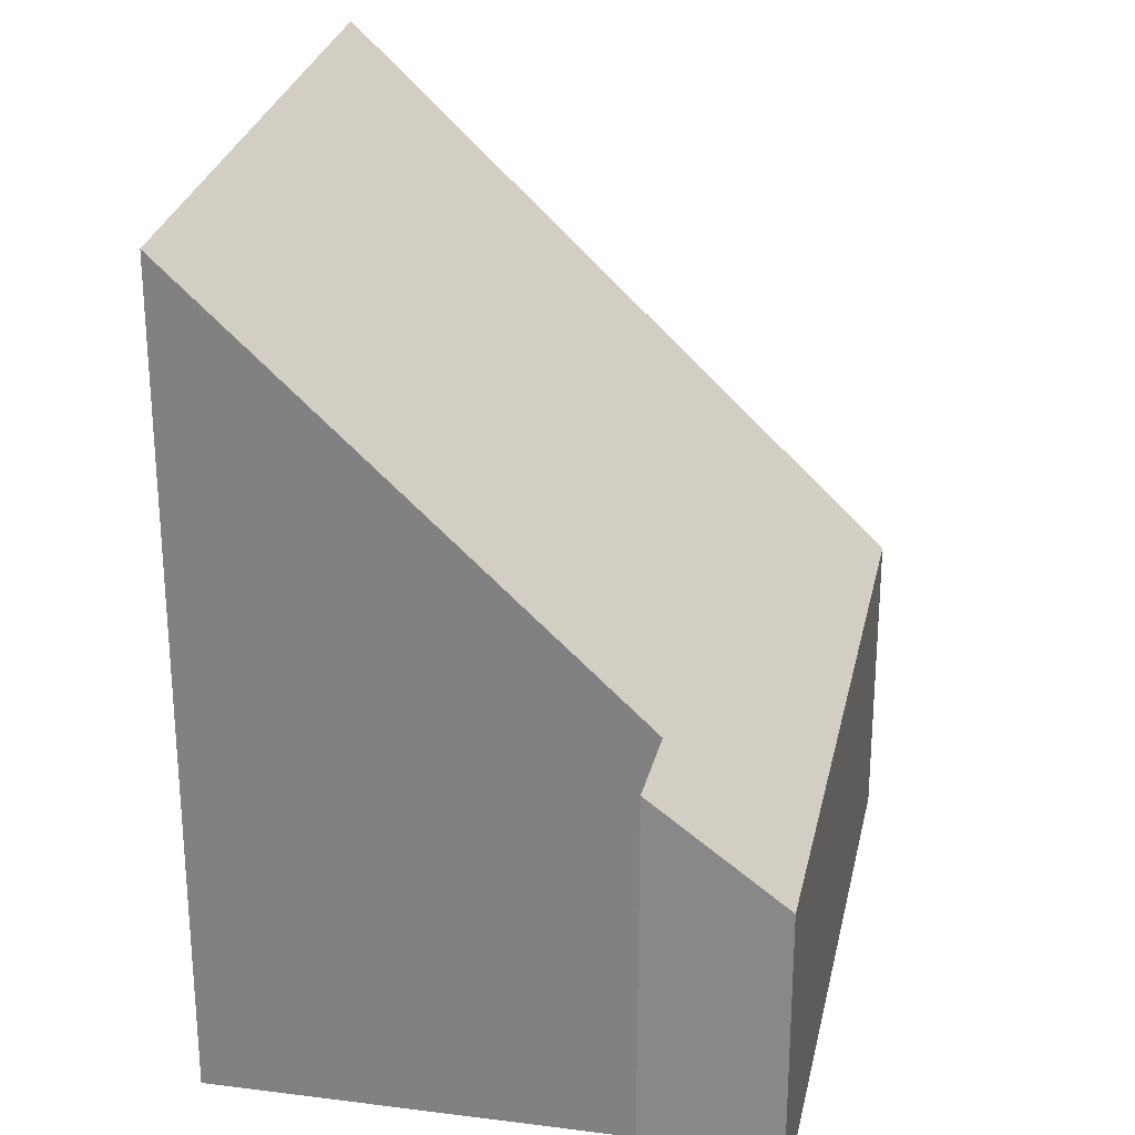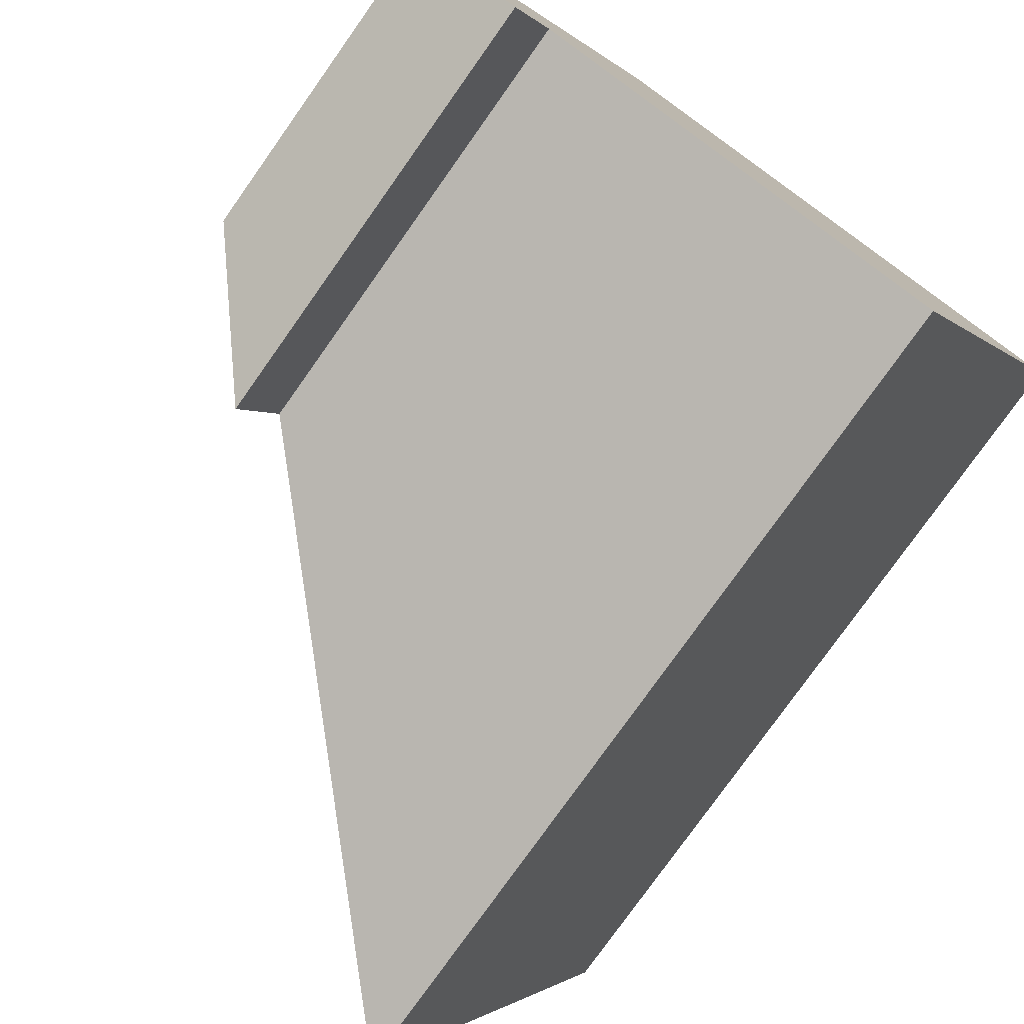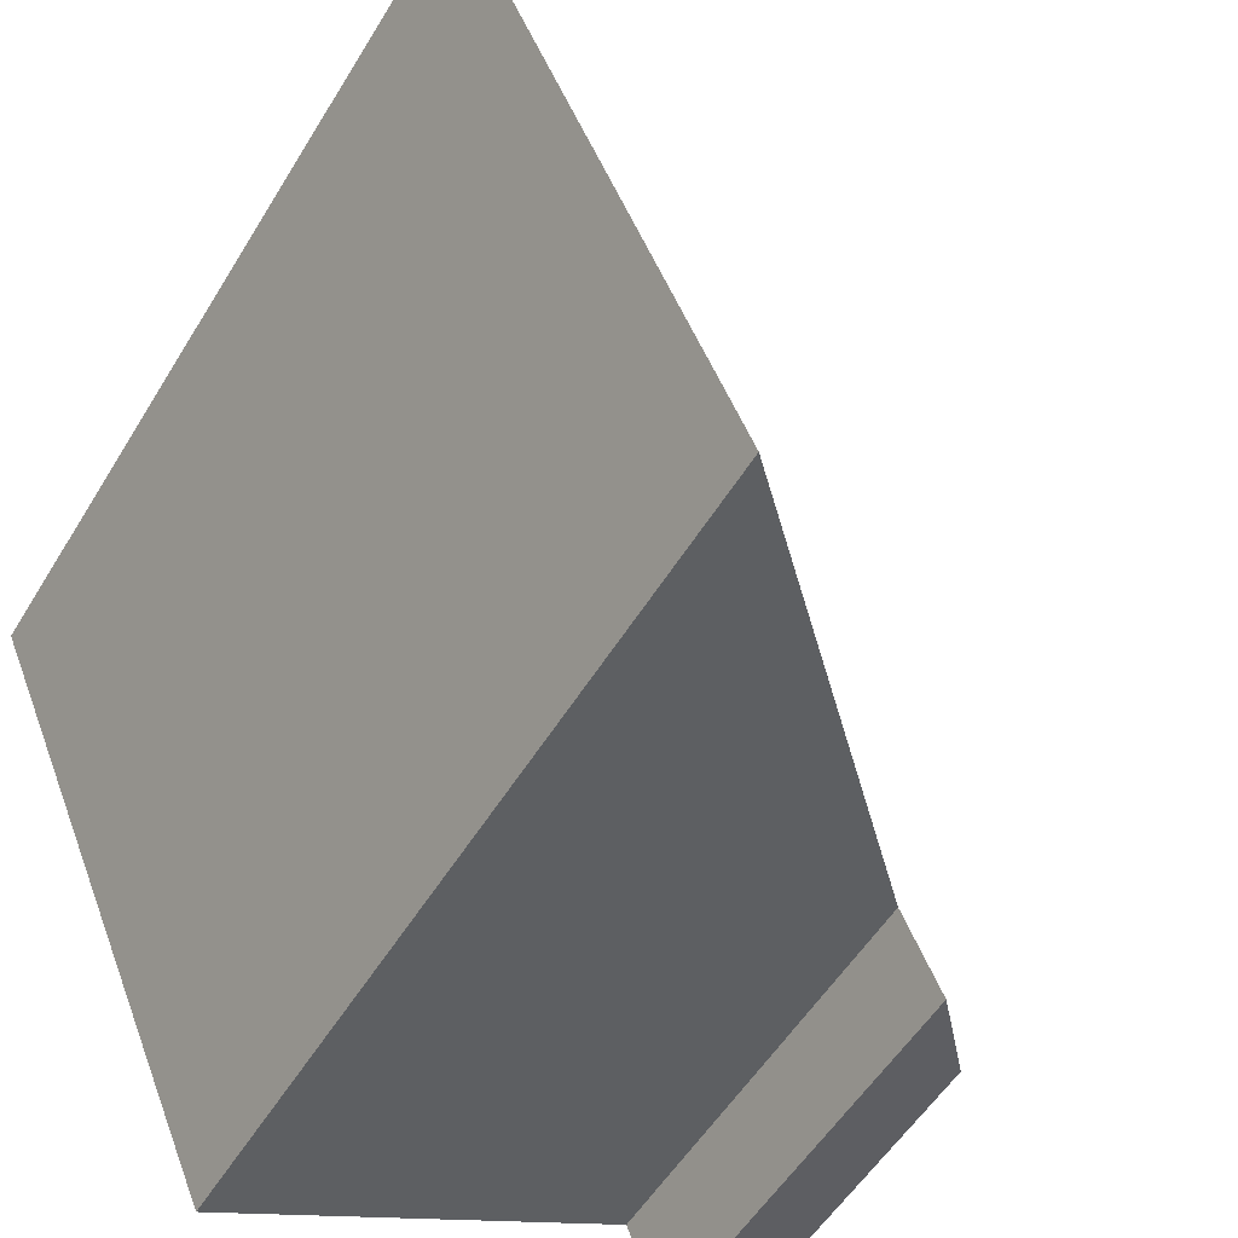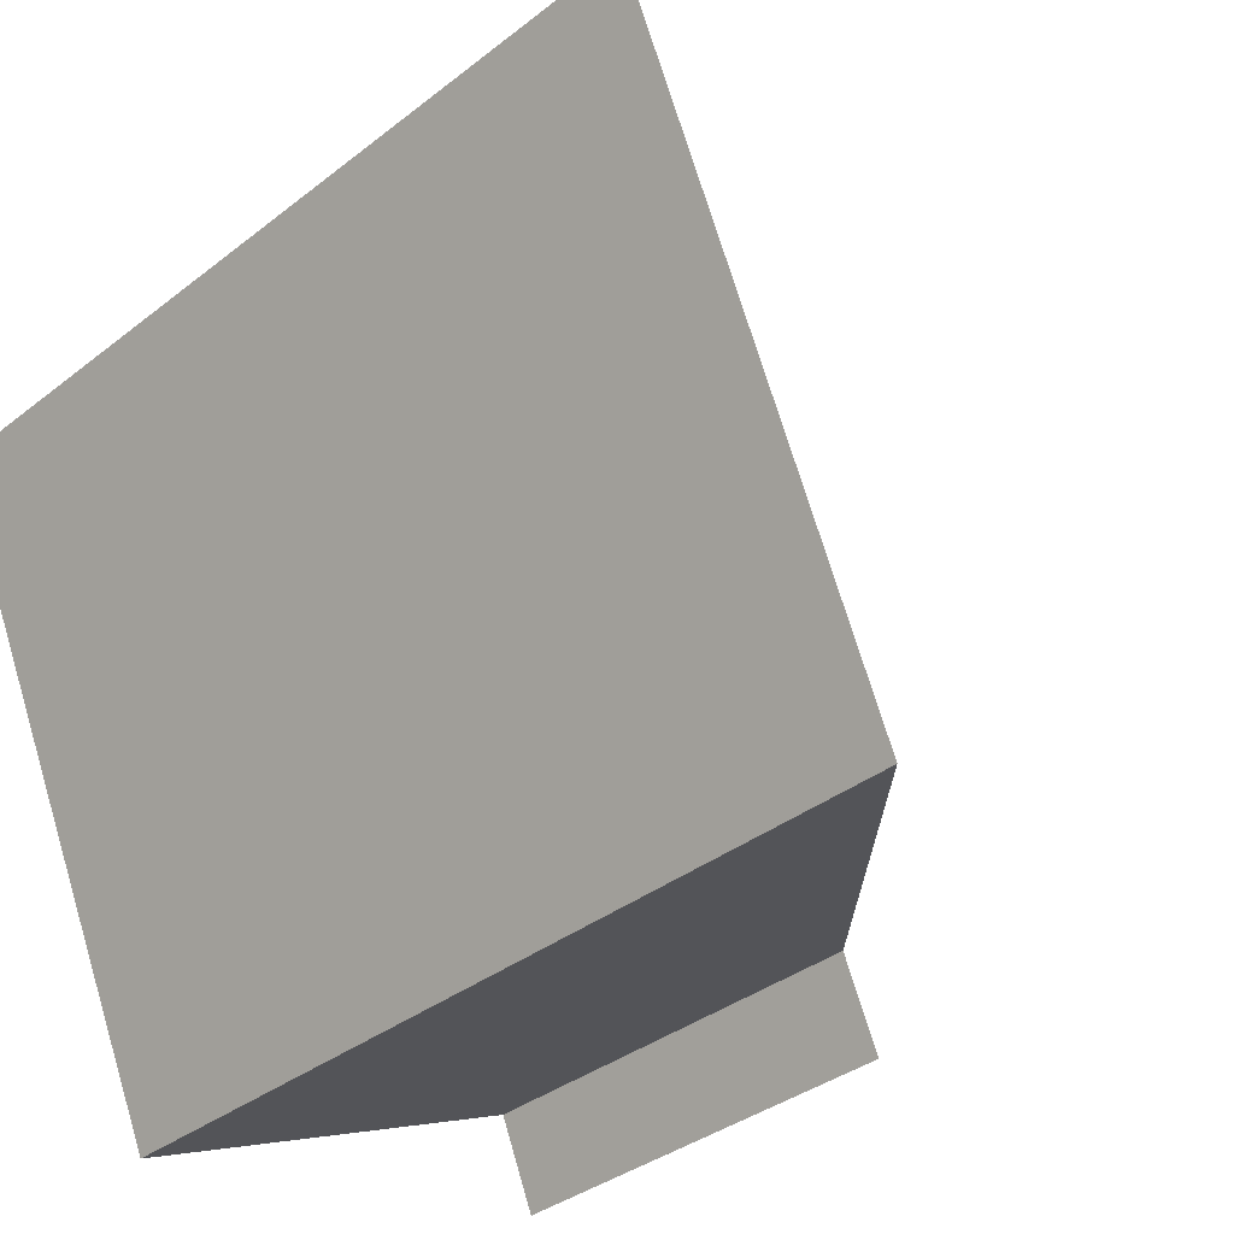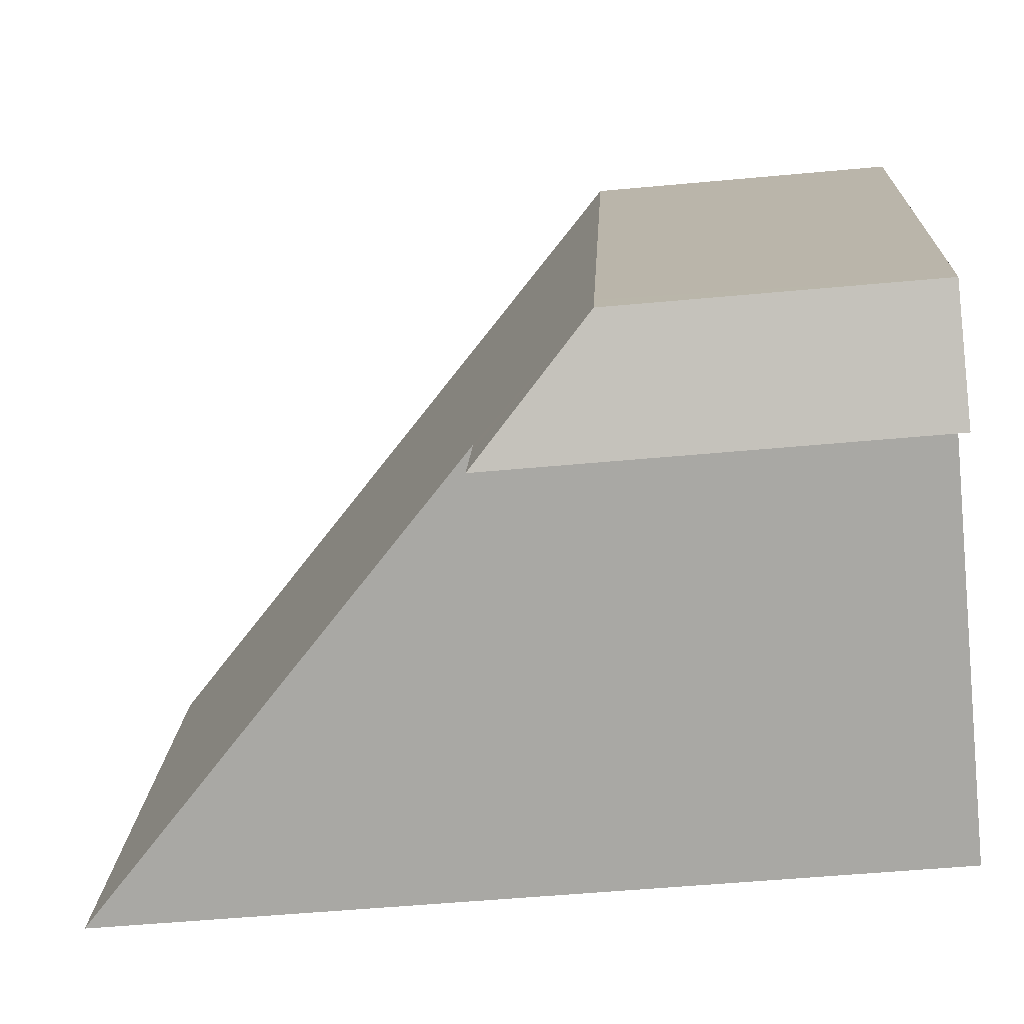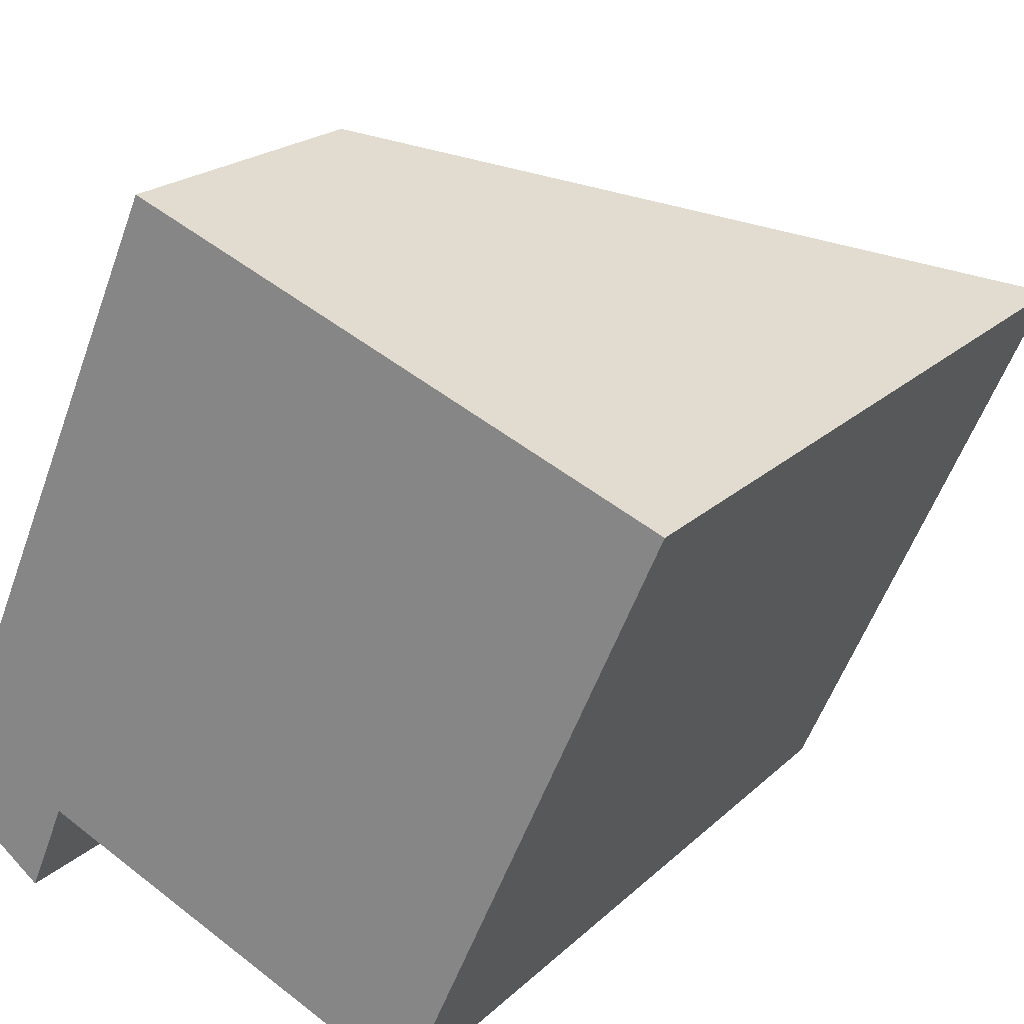
<metadata>
{"format":"obj","ext":"obj","renderer":"f3d","projection":"perspective","resolution":1024,"background":"white","views":[{"elev":27.4,"azim":-144.9,"up":"+Y"},{"elev":-77.8,"azim":-35.3,"up":"+Z"},{"elev":-53.7,"azim":149.3,"up":"+Z"},{"elev":-35.1,"azim":136.2,"up":"+Z"},{"elev":-51.6,"azim":-84.2,"up":"+Z"},{"elev":20.4,"azim":31.4,"up":"+Z"}]}
</metadata>
<code>
v  0 1.827 1.119e-16
v  0.778 2.533 -0.089
v  0.617 2.539 -0.476
v  0.836 2.531 0.051
v  0.084 1.827 0.194
v  4.703 4.958 2.49
v  3.183 4.949 -0.989
v  1.625 1.827 3.744
v  3.183 6.056e-17 -0.989
v  0.836 -3.123e-18 0.051
v  0.617 2.915e-17 -0.476
v  0 0 0
v  0.778 5.45e-18 -0.089
v  4.703 -1.525e-16 2.49
v  1.625 -2.293e-16 3.744
v  0.084 -1.188e-17 0.194
g defaultobject
f 1 2 3
f 2 1 4
f 4 1 5
f 4 6 7
f 6 4 5
f 6 5 8
f 9 4 7
f 4 9 10
f 11 1 3
f 1 11 12
f 10 2 4
f 2 10 3
f 3 10 11
f 11 10 13
f 14 7 6
f 7 14 9
f 12 5 1
f 5 12 8
f 8 12 15
f 15 12 16
f 8 14 6
f 14 8 15
f 11 16 12
f 16 11 15
f 15 11 13
f 15 13 10
f 15 10 9
f 15 9 14

</code>
